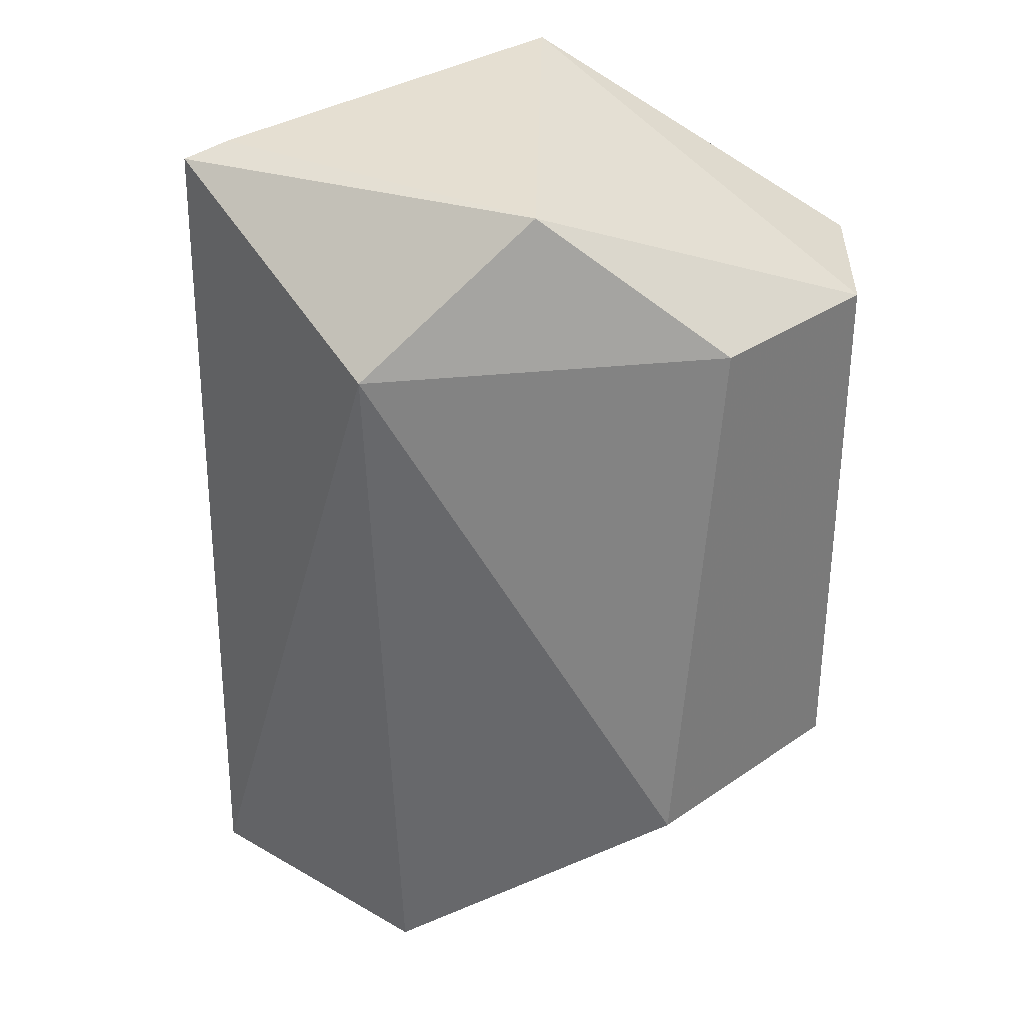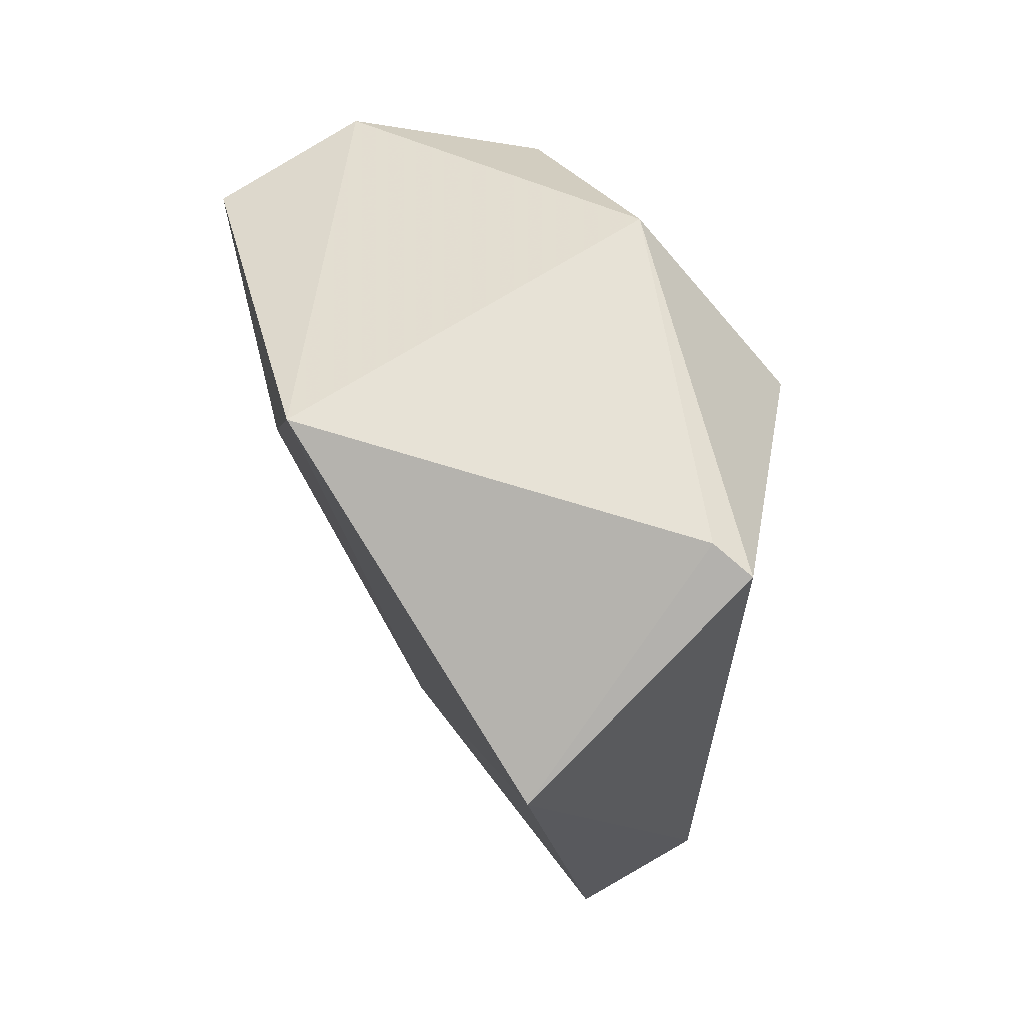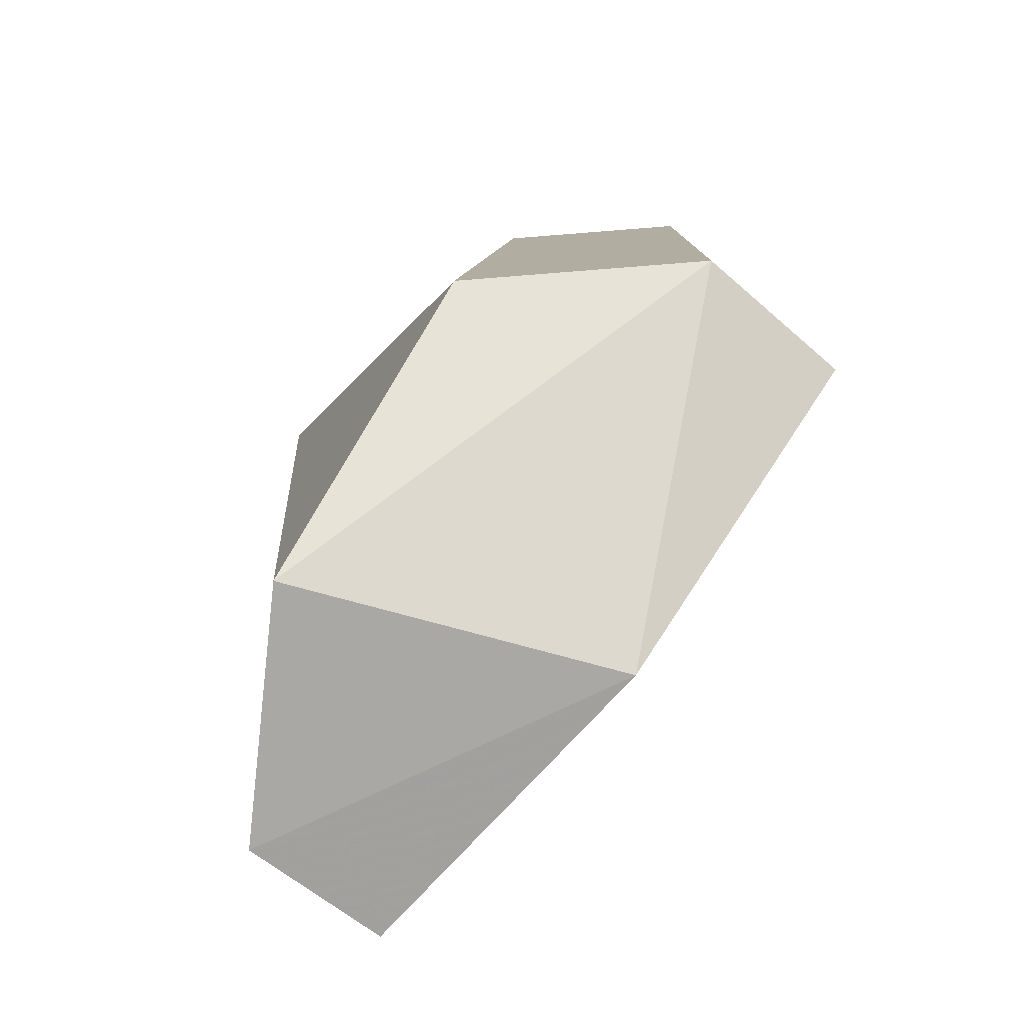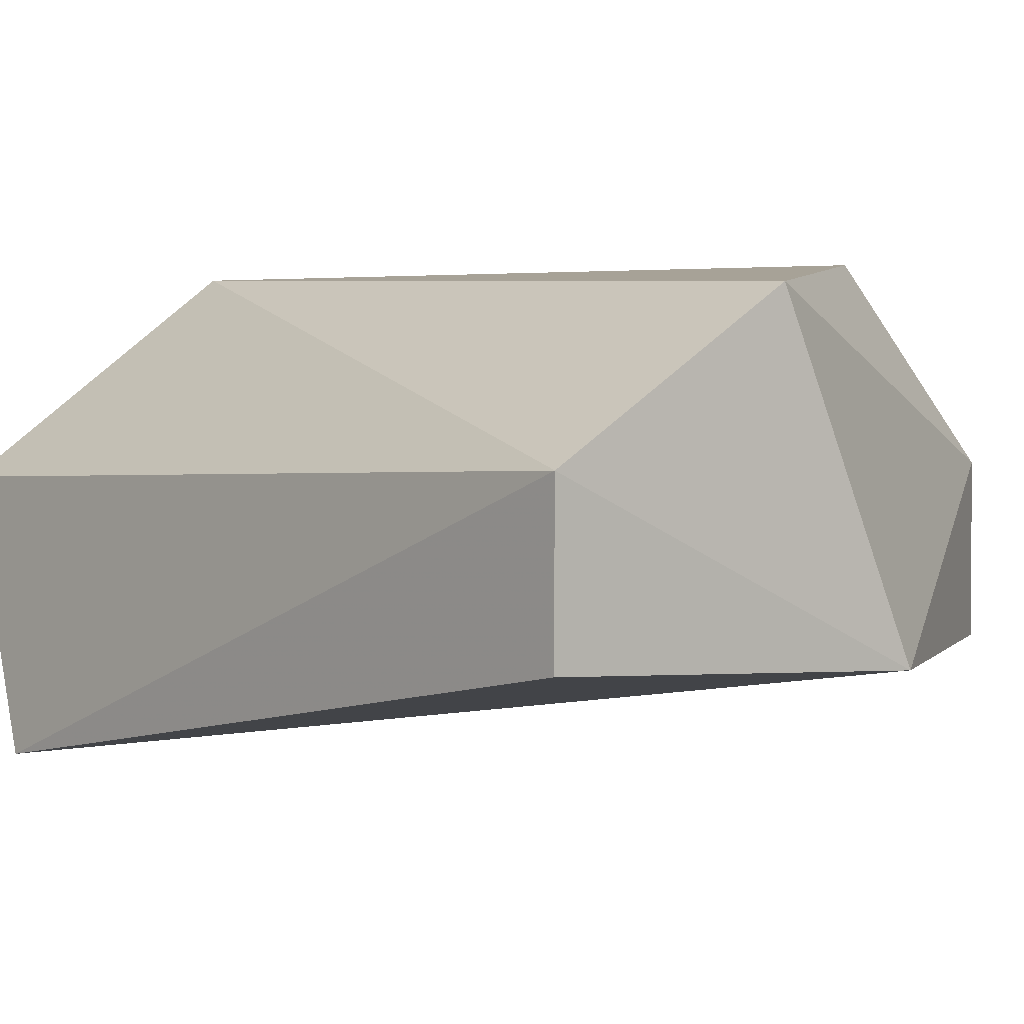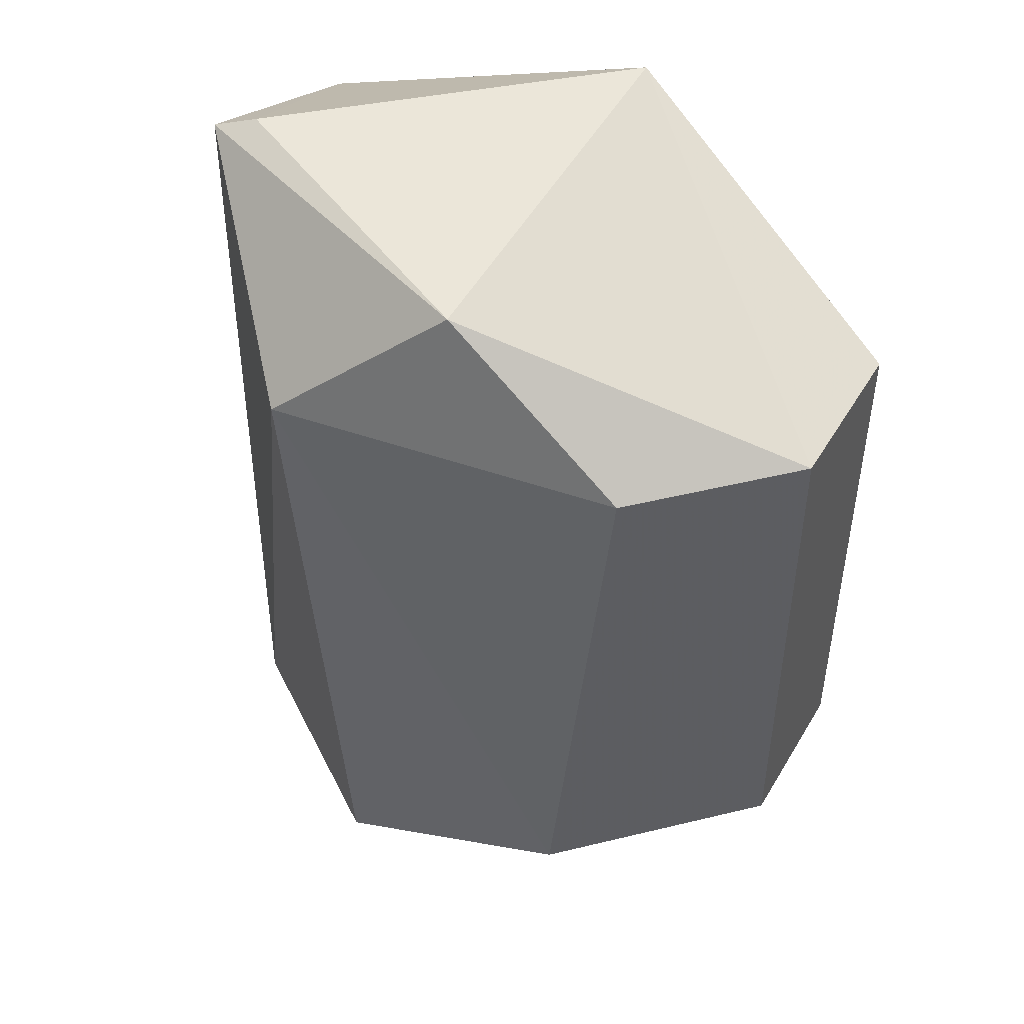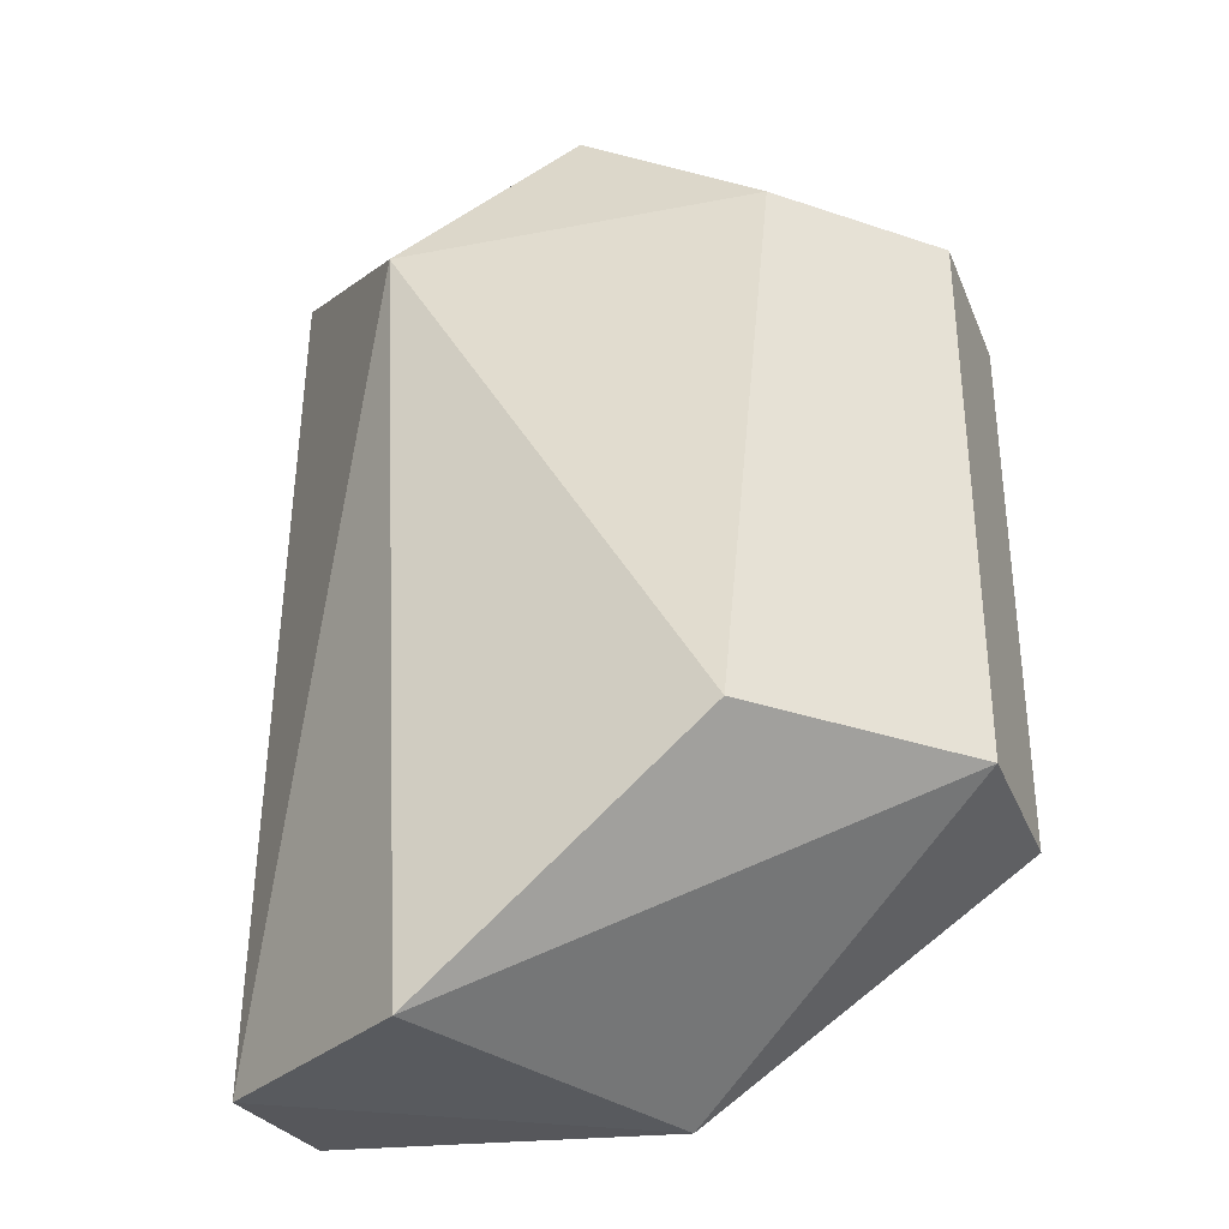
<metadata>
{"format":"obj","ext":"obj","renderer":"f3d","projection":"perspective","resolution":1024,"background":"white","views":[{"elev":33.0,"azim":1.5,"up":"+Y"},{"elev":67.0,"azim":-124.8,"up":"+Y"},{"elev":-79.1,"azim":49.5,"up":"+Y"},{"elev":0.4,"azim":-40.2,"up":"+Z"},{"elev":47.9,"azim":29.7,"up":"+Y"},{"elev":-33.9,"azim":20.4,"up":"+Y"}]}
</metadata>
<code>
g Generated convex submesh 1
v -0.4259 0.5934 0.08906
v -0.01129 0.1313 0
v -0.2238 -0.004727 -0.005777
v -0.1266 0.131 0.2222
v -0.4618 0.007618 0.09819
v -0.4714 0.4999 -0.07248
v -0.01129 0.4953 0
v -0.3329 0.49 0.2247
v -0.09988 0.4957 0.1956
v -0.2238 0.6047 -0.07248
v -0.3191 -0.004727 0.1942
v -0.01093 0.131 0.1066
v -0.4554 0.01582 -1.388e-17
v -0.2238 0.5856 0.1846
v -0.4535 0.5844 0.09824
v -0.01093 0.4957 0.1066
g Generated convex submesh 1_0
f 16 10 14
f 9 8 4
f 10 2 3
f 10 3 6
f 10 6 1
f 10 7 2
f 11 5 3
f 11 4 8
f 11 8 5
f 12 3 2
f 12 2 7
f 12 9 4
f 12 11 3
f 12 4 11
f 13 3 5
f 13 6 3
f 13 5 6
f 14 8 9
f 14 10 1
f 15 6 5
f 15 1 6
f 15 5 8
f 15 14 1
f 15 8 14
f 16 7 10
f 16 12 7
f 16 9 12
f 16 14 9

</code>
